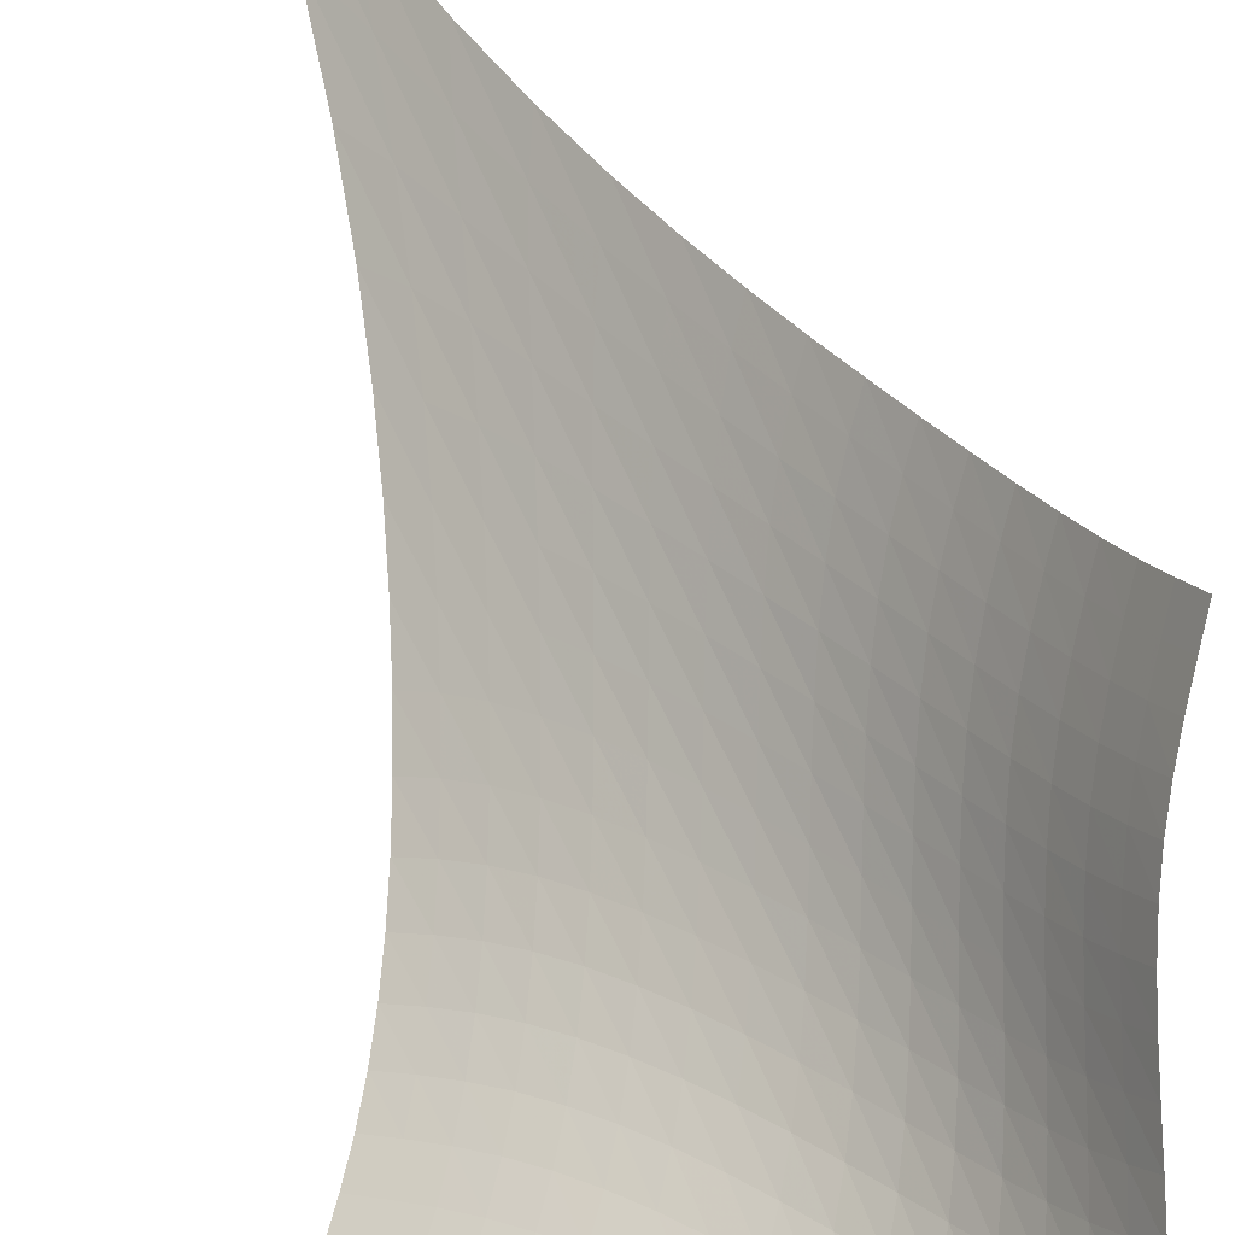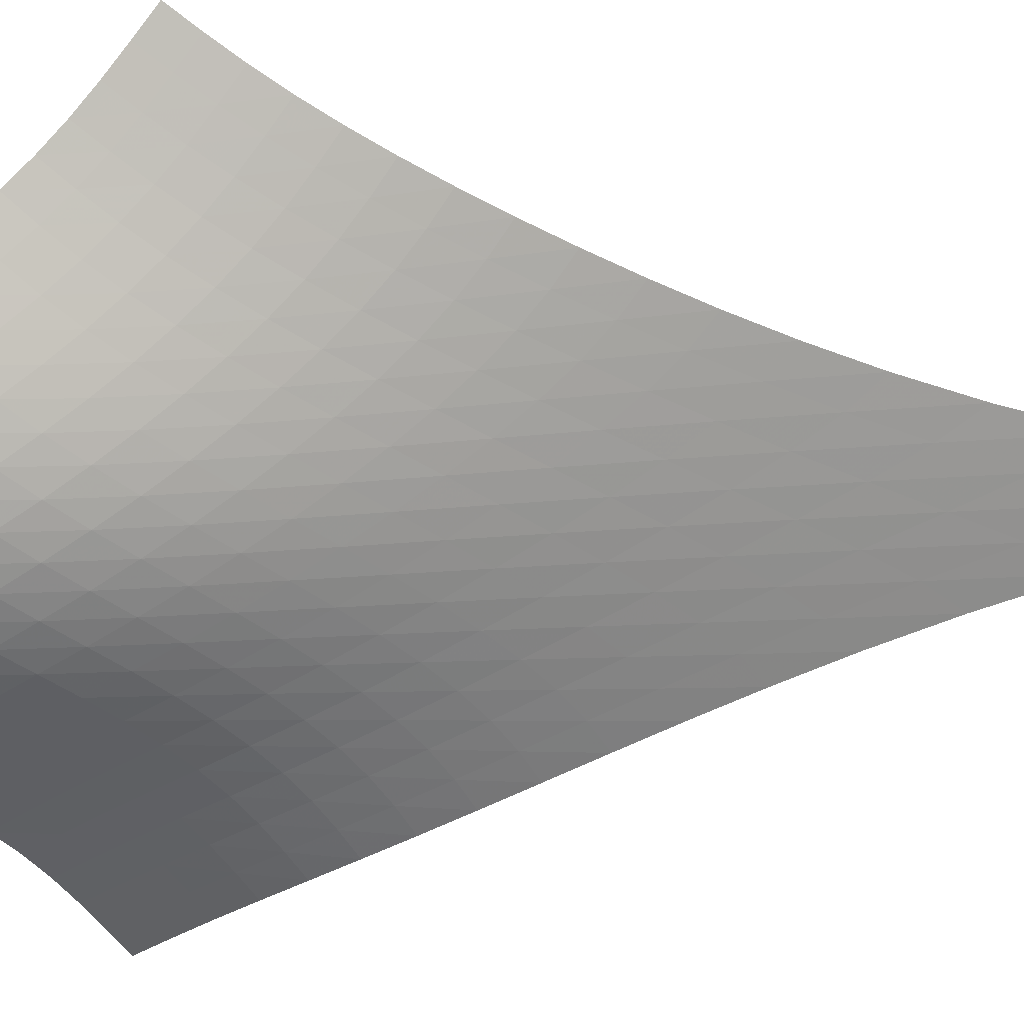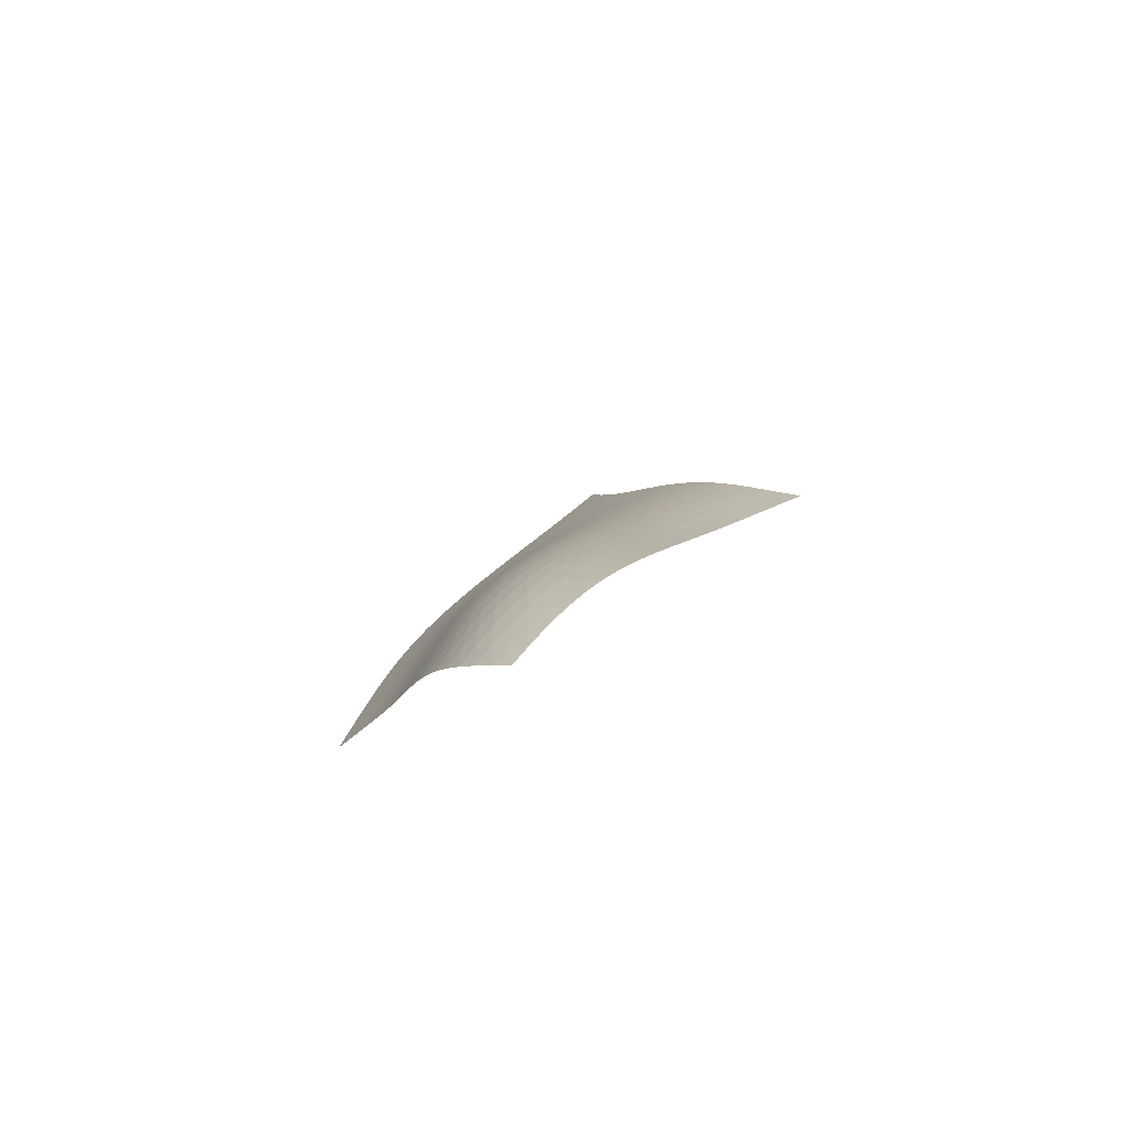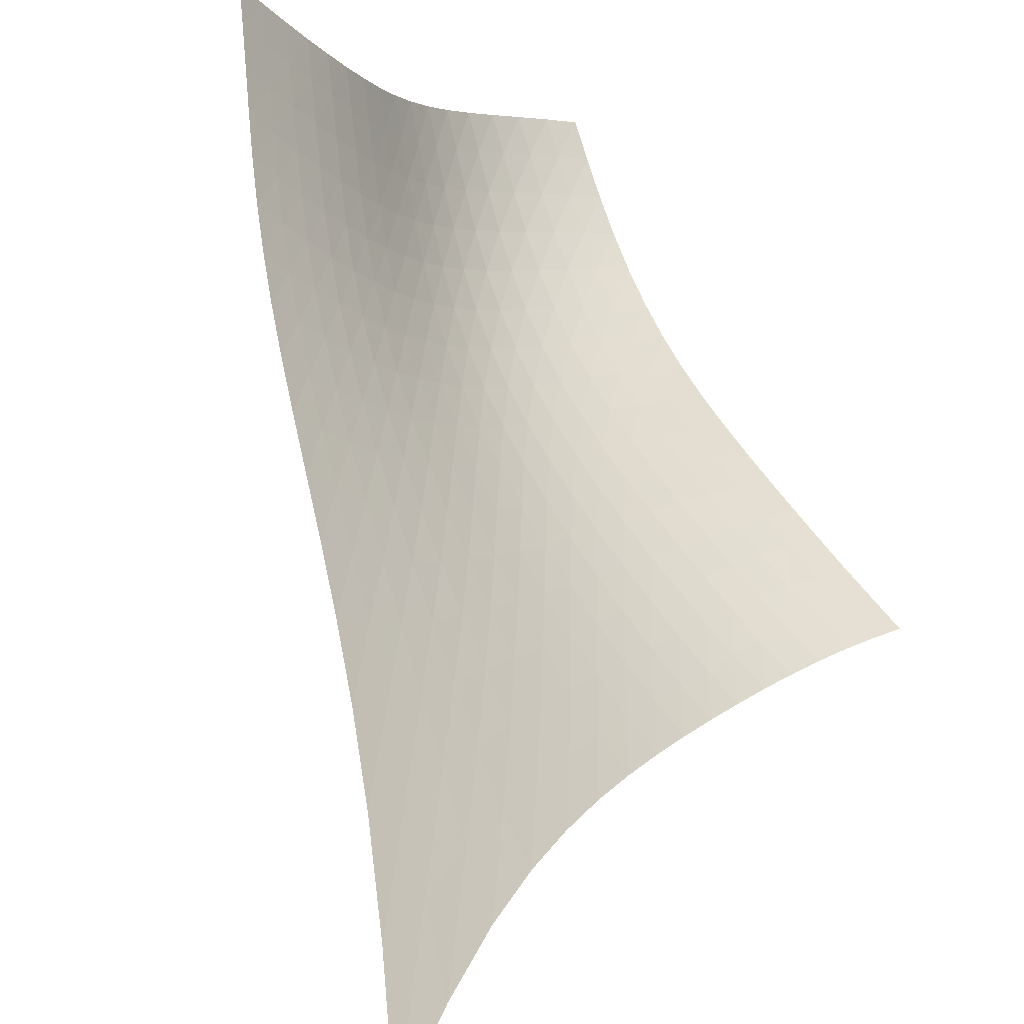
<metadata>
{"format":"obj","ext":"obj","renderer":"f3d","projection":"perspective","resolution":1024,"background":"white","views":[{"elev":51.7,"azim":-14.3,"up":"+Z"},{"elev":-22.7,"azim":85.1,"up":"+Z"},{"elev":-71.8,"azim":165.1,"up":"+Y"},{"elev":35.6,"azim":-168.4,"up":"+Z"}]}
</metadata>
<code>
v -6.491 -0.06224 6.491
v 1.367 -22.59 10.85
v -10.85 -22.59 -1.367
v -2.695 -32.8 2.695
v -10.43 -21.9 -1.145
v -10.01 -21.18 -0.9199
v -9.606 -20.41 -0.6825
v -9.223 -19.58 -0.421
v -8.864 -18.69 -0.1245
v -8.528 -17.75 0.2146
v -8.213 -16.73 0.6006
v -7.917 -15.64 1.035
v -7.638 -14.46 1.517
v -7.375 -13.18 2.047
v -7.13 -11.77 2.625
v -6.907 -10.17 3.255
v -6.713 -8.32 3.943
v -6.564 -6.103 4.702
v -6.485 -3.373 5.55
v -5.55 -3.373 6.485
v -4.702 -6.103 6.564
v -3.943 -8.32 6.713
v -3.255 -10.17 6.907
v -2.625 -11.77 7.13
v -2.047 -13.18 7.375
v -1.517 -14.46 7.638
v -1.035 -15.64 7.917
v -0.6006 -16.73 8.213
v -0.2146 -17.75 8.528
v 0.1245 -18.69 8.864
v 0.421 -19.58 9.223
v 0.6825 -20.41 9.606
v 0.9199 -21.18 10.01
v 1.145 -21.9 10.43
v 1.081 -23.05 10.25
v 0.8029 -23.51 9.658
v 0.5422 -24 9.084
v 0.309 -24.51 8.523
v 0.1086 -25.06 7.971
v -0.0601 -25.65 7.426
v -0.2048 -26.28 6.887
v -0.3387 -26.96 6.354
v -0.4781 -27.68 5.83
v -0.6406 -28.42 5.318
v -0.8427 -29.2 4.821
v -1.098 -29.98 4.343
v -1.415 -30.75 3.89
v -1.794 -31.49 3.464
v -2.227 -32.18 3.067
v -3.067 -32.18 2.227
v -3.464 -31.49 1.794
v -3.89 -30.75 1.415
v -4.343 -29.98 1.098
v -4.821 -29.2 0.8427
v -5.318 -28.42 0.6406
v -5.83 -27.68 0.4781
v -6.354 -26.96 0.3387
v -6.887 -26.28 0.2048
v -7.426 -25.65 0.0601
v -7.971 -25.06 -0.1086
v -8.523 -24.51 -0.309
v -9.084 -24 -0.5422
v -9.658 -23.51 -0.8029
v -10.25 -23.05 -1.081
v -5.727 -5.342 5.727
v -5.888 -7.405 4.97
v -6.074 -9.257 4.259
v -6.285 -10.9 3.596
v -6.516 -12.37 2.976
v -6.762 -13.71 2.4
v -7.023 -14.95 1.866
v -7.299 -16.1 1.377
v -7.593 -17.17 0.9341
v -7.907 -18.18 0.5385
v -8.244 -19.13 0.1896
v -8.605 -20.02 -0.1161
v -8.991 -20.85 -0.3854
v -9.399 -21.63 -0.6286
v -9.821 -22.36 -0.8575
v -4.97 -7.405 5.888
v -5.203 -8.902 5.203
v -5.431 -10.39 4.538
v -5.663 -11.8 3.901
v -5.903 -13.12 3.297
v -6.153 -14.36 2.726
v -6.413 -15.52 2.193
v -6.688 -16.63 1.7
v -6.98 -17.68 1.252
v -7.293 -18.67 0.8491
v -7.63 -19.61 0.4928
v -7.993 -20.49 0.1801
v -8.383 -21.32 -0.09541
v -8.796 -22.1 -0.3435
v -9.225 -22.82 -0.5761
v -4.259 -9.257 6.074
v -4.538 -10.39 5.431
v -4.796 -11.59 4.796
v -5.047 -12.79 4.181
v -5.297 -13.96 3.588
v -5.55 -15.1 3.023
v -5.81 -16.19 2.491
v -6.083 -17.24 1.996
v -6.373 -18.25 1.543
v -6.685 -19.21 1.135
v -7.022 -20.13 0.7726
v -7.388 -21.01 0.4545
v -7.782 -21.83 0.1746
v -8.202 -22.6 -0.07705
v -8.64 -23.32 -0.3125
v -3.596 -10.9 6.285
v -3.901 -11.8 5.663
v -4.181 -12.79 5.047
v -4.444 -13.83 4.444
v -4.7 -14.87 3.859
v -4.954 -15.9 3.297
v -5.213 -16.92 2.763
v -5.483 -17.91 2.264
v -5.771 -18.88 1.806
v -6.081 -19.81 1.391
v -6.419 -20.71 1.023
v -6.787 -21.57 0.7
v -7.186 -22.38 0.416
v -7.615 -23.14 0.1613
v -8.065 -23.84 -0.0767
v -2.976 -12.37 6.516
v -3.297 -13.12 5.903
v -3.588 -13.96 5.297
v -3.859 -14.87 4.7
v -4.117 -15.8 4.117
v -4.37 -16.75 3.554
v -4.625 -17.7 3.016
v -4.891 -18.64 2.511
v -5.174 -19.56 2.044
v -5.482 -20.46 1.621
v -5.82 -21.34 1.245
v -6.191 -22.18 0.9155
v -6.596 -22.97 0.6263
v -7.033 -23.72 0.3676
v -7.497 -24.41 0.1265
v -2.4 -13.71 6.762
v -2.726 -14.36 6.153
v -3.023 -15.1 5.55
v -3.297 -15.9 4.954
v -3.554 -16.75 4.37
v -3.802 -17.62 3.802
v -4.052 -18.51 3.258
v -4.311 -19.4 2.743
v -4.588 -20.29 2.266
v -4.892 -21.16 1.832
v -5.229 -22.01 1.446
v -5.602 -22.83 1.107
v -6.012 -23.61 0.8099
v -6.459 -24.34 0.5451
v -6.935 -25.02 0.2991
v -1.866 -14.95 7.023
v -2.193 -15.52 6.413
v -2.491 -16.19 5.81
v -2.763 -16.92 5.213
v -3.016 -17.7 4.625
v -3.258 -18.51 4.052
v -3.498 -19.34 3.498
v -3.748 -20.19 2.973
v -4.017 -21.04 2.483
v -4.316 -21.89 2.036
v -4.649 -22.72 1.637
v -5.024 -23.52 1.285
v -5.439 -24.29 0.9774
v -5.893 -25.01 0.7034
v -6.381 -25.67 0.4499
v -1.377 -16.1 7.299
v -1.7 -16.63 6.688
v -1.996 -17.24 6.083
v -2.264 -17.91 5.483
v -2.511 -18.64 4.891
v -2.743 -19.4 4.311
v -2.973 -20.19 3.748
v -3.211 -21 3.211
v -3.47 -21.82 2.708
v -3.76 -22.65 2.246
v -4.089 -23.46 1.831
v -4.462 -24.25 1.465
v -4.879 -25.01 1.143
v -5.34 -25.71 0.857
v -5.836 -26.36 0.5927
v -0.9341 -17.17 7.593
v -1.252 -17.68 6.98
v -1.543 -18.25 6.373
v -1.806 -18.88 5.771
v -2.044 -19.56 5.174
v -2.266 -20.29 4.588
v -2.483 -21.04 4.017
v -2.708 -21.82 3.47
v -2.954 -22.62 2.954
v -3.233 -23.43 2.477
v -3.554 -24.23 2.046
v -3.922 -25.01 1.662
v -4.34 -25.75 1.324
v -4.802 -26.45 1.023
v -5.304 -27.09 0.7443
v -0.5385 -18.18 7.907
v -0.8491 -18.67 7.293
v -1.135 -19.21 6.685
v -1.391 -19.81 6.081
v -1.621 -20.46 5.482
v -1.832 -21.16 4.892
v -2.036 -21.89 4.316
v -2.246 -22.65 3.76
v -2.477 -23.43 3.233
v -2.742 -24.22 2.742
v -3.052 -25.01 2.294
v -3.412 -25.78 1.893
v -3.825 -26.52 1.536
v -4.286 -27.21 1.217
v -4.789 -27.85 0.922
v -0.1896 -19.13 8.244
v -0.4928 -19.61 7.63
v -0.7726 -20.13 7.022
v -1.023 -20.71 6.419
v -1.245 -21.34 5.82
v -1.446 -22.01 5.229
v -1.637 -22.72 4.649
v -1.831 -23.46 4.089
v -2.046 -24.23 3.554
v -2.294 -25.01 3.052
v -2.589 -25.79 2.589
v -2.937 -26.56 2.17
v -3.34 -27.3 1.794
v -3.796 -27.99 1.455
v -4.294 -28.62 1.142
v 0.1161 -20.02 8.605
v -0.1801 -20.49 7.993
v -0.4545 -21.01 7.388
v -0.7 -21.57 6.787
v -0.9155 -22.18 6.191
v -1.107 -22.83 5.602
v -1.285 -23.52 5.024
v -1.465 -24.25 4.462
v -1.662 -25.01 3.922
v -1.893 -25.78 3.412
v -2.17 -26.56 2.937
v -2.502 -27.33 2.502
v -2.891 -28.07 2.107
v -3.335 -28.77 1.748
v -3.824 -29.4 1.415
v 0.3854 -20.85 8.991
v 0.09541 -21.32 8.383
v -0.1746 -21.83 7.782
v -0.416 -22.38 7.186
v -0.6263 -22.97 6.596
v -0.8099 -23.61 6.012
v -0.9774 -24.29 5.439
v -1.143 -25.01 4.879
v -1.324 -25.75 4.34
v -1.536 -26.52 3.825
v -1.794 -27.3 3.34
v -2.107 -28.07 2.891
v -2.479 -28.82 2.479
v -2.908 -29.52 2.102
v -3.384 -30.17 1.75
v 0.6286 -21.63 9.399
v 0.3435 -22.1 8.796
v 0.07705 -22.6 8.202
v -0.1613 -23.14 7.615
v -0.3676 -23.72 7.033
v -0.5451 -24.34 6.459
v -0.7034 -25.01 5.893
v -0.857 -25.71 5.34
v -1.023 -26.45 4.802
v -1.217 -27.21 4.286
v -1.455 -27.99 3.796
v -1.748 -28.77 3.335
v -2.102 -29.52 2.908
v -2.514 -30.24 2.514
v -2.973 -30.89 2.145
v 0.8575 -22.36 9.821
v 0.5761 -22.82 9.225
v 0.3125 -23.32 8.64
v 0.0767 -23.84 8.065
v -0.1265 -24.41 7.497
v -0.2991 -25.02 6.935
v -0.4499 -25.67 6.381
v -0.5927 -26.36 5.836
v -0.7443 -27.09 5.304
v -0.922 -27.85 4.789
v -1.142 -28.62 4.294
v -1.415 -29.4 3.824
v -1.75 -30.17 3.384
v -2.145 -30.89 2.973
v -2.591 -31.56 2.591
f 289 49 4
f 289 4 50
f 5 79 64
f 5 64 3
f 79 94 63
f 79 63 64
f 94 109 62
f 94 62 63
f 109 124 61
f 109 61 62
f 124 139 60
f 124 60 61
f 139 154 59
f 139 59 60
f 154 169 58
f 154 58 59
f 169 184 57
f 169 57 58
f 184 199 56
f 184 56 57
f 199 214 55
f 199 55 56
f 214 229 54
f 214 54 55
f 229 244 53
f 229 53 54
f 244 259 52
f 244 52 53
f 259 274 51
f 259 51 52
f 274 289 50
f 274 50 51
f 1 20 65
f 1 65 19
f 19 65 66
f 19 66 18
f 18 66 67
f 18 67 17
f 17 67 68
f 17 68 16
f 16 68 69
f 16 69 15
f 15 69 70
f 15 70 14
f 14 70 71
f 14 71 13
f 13 71 72
f 13 72 12
f 12 72 73
f 12 73 11
f 11 73 74
f 11 74 10
f 10 74 75
f 10 75 9
f 9 75 76
f 9 76 8
f 8 76 77
f 8 77 7
f 7 77 78
f 7 78 6
f 6 78 79
f 6 79 5
f 20 21 80
f 20 80 65
f 65 80 81
f 65 81 66
f 66 81 82
f 66 82 67
f 67 82 83
f 67 83 68
f 68 83 84
f 68 84 69
f 69 84 85
f 69 85 70
f 70 85 86
f 70 86 71
f 71 86 87
f 71 87 72
f 72 87 88
f 72 88 73
f 73 88 89
f 73 89 74
f 74 89 90
f 74 90 75
f 75 90 91
f 75 91 76
f 76 91 92
f 76 92 77
f 77 92 93
f 77 93 78
f 78 93 94
f 78 94 79
f 21 22 95
f 21 95 80
f 80 95 96
f 80 96 81
f 81 96 97
f 81 97 82
f 82 97 98
f 82 98 83
f 83 98 99
f 83 99 84
f 84 99 100
f 84 100 85
f 85 100 101
f 85 101 86
f 86 101 102
f 86 102 87
f 87 102 103
f 87 103 88
f 88 103 104
f 88 104 89
f 89 104 105
f 89 105 90
f 90 105 106
f 90 106 91
f 91 106 107
f 91 107 92
f 92 107 108
f 92 108 93
f 93 108 109
f 93 109 94
f 22 23 110
f 22 110 95
f 95 110 111
f 95 111 96
f 96 111 112
f 96 112 97
f 97 112 113
f 97 113 98
f 98 113 114
f 98 114 99
f 99 114 115
f 99 115 100
f 100 115 116
f 100 116 101
f 101 116 117
f 101 117 102
f 102 117 118
f 102 118 103
f 103 118 119
f 103 119 104
f 104 119 120
f 104 120 105
f 105 120 121
f 105 121 106
f 106 121 122
f 106 122 107
f 107 122 123
f 107 123 108
f 108 123 124
f 108 124 109
f 23 24 125
f 23 125 110
f 110 125 126
f 110 126 111
f 111 126 127
f 111 127 112
f 112 127 128
f 112 128 113
f 113 128 129
f 113 129 114
f 114 129 130
f 114 130 115
f 115 130 131
f 115 131 116
f 116 131 132
f 116 132 117
f 117 132 133
f 117 133 118
f 118 133 134
f 118 134 119
f 119 134 135
f 119 135 120
f 120 135 136
f 120 136 121
f 121 136 137
f 121 137 122
f 122 137 138
f 122 138 123
f 123 138 139
f 123 139 124
f 24 25 140
f 24 140 125
f 125 140 141
f 125 141 126
f 126 141 142
f 126 142 127
f 127 142 143
f 127 143 128
f 128 143 144
f 128 144 129
f 129 144 145
f 129 145 130
f 130 145 146
f 130 146 131
f 131 146 147
f 131 147 132
f 132 147 148
f 132 148 133
f 133 148 149
f 133 149 134
f 134 149 150
f 134 150 135
f 135 150 151
f 135 151 136
f 136 151 152
f 136 152 137
f 137 152 153
f 137 153 138
f 138 153 154
f 138 154 139
f 25 26 155
f 25 155 140
f 140 155 156
f 140 156 141
f 141 156 157
f 141 157 142
f 142 157 158
f 142 158 143
f 143 158 159
f 143 159 144
f 144 159 160
f 144 160 145
f 145 160 161
f 145 161 146
f 146 161 162
f 146 162 147
f 147 162 163
f 147 163 148
f 148 163 164
f 148 164 149
f 149 164 165
f 149 165 150
f 150 165 166
f 150 166 151
f 151 166 167
f 151 167 152
f 152 167 168
f 152 168 153
f 153 168 169
f 153 169 154
f 26 27 170
f 26 170 155
f 155 170 171
f 155 171 156
f 156 171 172
f 156 172 157
f 157 172 173
f 157 173 158
f 158 173 174
f 158 174 159
f 159 174 175
f 159 175 160
f 160 175 176
f 160 176 161
f 161 176 177
f 161 177 162
f 162 177 178
f 162 178 163
f 163 178 179
f 163 179 164
f 164 179 180
f 164 180 165
f 165 180 181
f 165 181 166
f 166 181 182
f 166 182 167
f 167 182 183
f 167 183 168
f 168 183 184
f 168 184 169
f 27 28 185
f 27 185 170
f 170 185 186
f 170 186 171
f 171 186 187
f 171 187 172
f 172 187 188
f 172 188 173
f 173 188 189
f 173 189 174
f 174 189 190
f 174 190 175
f 175 190 191
f 175 191 176
f 176 191 192
f 176 192 177
f 177 192 193
f 177 193 178
f 178 193 194
f 178 194 179
f 179 194 195
f 179 195 180
f 180 195 196
f 180 196 181
f 181 196 197
f 181 197 182
f 182 197 198
f 182 198 183
f 183 198 199
f 183 199 184
f 28 29 200
f 28 200 185
f 185 200 201
f 185 201 186
f 186 201 202
f 186 202 187
f 187 202 203
f 187 203 188
f 188 203 204
f 188 204 189
f 189 204 205
f 189 205 190
f 190 205 206
f 190 206 191
f 191 206 207
f 191 207 192
f 192 207 208
f 192 208 193
f 193 208 209
f 193 209 194
f 194 209 210
f 194 210 195
f 195 210 211
f 195 211 196
f 196 211 212
f 196 212 197
f 197 212 213
f 197 213 198
f 198 213 214
f 198 214 199
f 29 30 215
f 29 215 200
f 200 215 216
f 200 216 201
f 201 216 217
f 201 217 202
f 202 217 218
f 202 218 203
f 203 218 219
f 203 219 204
f 204 219 220
f 204 220 205
f 205 220 221
f 205 221 206
f 206 221 222
f 206 222 207
f 207 222 223
f 207 223 208
f 208 223 224
f 208 224 209
f 209 224 225
f 209 225 210
f 210 225 226
f 210 226 211
f 211 226 227
f 211 227 212
f 212 227 228
f 212 228 213
f 213 228 229
f 213 229 214
f 30 31 230
f 30 230 215
f 215 230 231
f 215 231 216
f 216 231 232
f 216 232 217
f 217 232 233
f 217 233 218
f 218 233 234
f 218 234 219
f 219 234 235
f 219 235 220
f 220 235 236
f 220 236 221
f 221 236 237
f 221 237 222
f 222 237 238
f 222 238 223
f 223 238 239
f 223 239 224
f 224 239 240
f 224 240 225
f 225 240 241
f 225 241 226
f 226 241 242
f 226 242 227
f 227 242 243
f 227 243 228
f 228 243 244
f 228 244 229
f 31 32 245
f 31 245 230
f 230 245 246
f 230 246 231
f 231 246 247
f 231 247 232
f 232 247 248
f 232 248 233
f 233 248 249
f 233 249 234
f 234 249 250
f 234 250 235
f 235 250 251
f 235 251 236
f 236 251 252
f 236 252 237
f 237 252 253
f 237 253 238
f 238 253 254
f 238 254 239
f 239 254 255
f 239 255 240
f 240 255 256
f 240 256 241
f 241 256 257
f 241 257 242
f 242 257 258
f 242 258 243
f 243 258 259
f 243 259 244
f 32 33 260
f 32 260 245
f 245 260 261
f 245 261 246
f 246 261 262
f 246 262 247
f 247 262 263
f 247 263 248
f 248 263 264
f 248 264 249
f 249 264 265
f 249 265 250
f 250 265 266
f 250 266 251
f 251 266 267
f 251 267 252
f 252 267 268
f 252 268 253
f 253 268 269
f 253 269 254
f 254 269 270
f 254 270 255
f 255 270 271
f 255 271 256
f 256 271 272
f 256 272 257
f 257 272 273
f 257 273 258
f 258 273 274
f 258 274 259
f 33 34 275
f 33 275 260
f 260 275 276
f 260 276 261
f 261 276 277
f 261 277 262
f 262 277 278
f 262 278 263
f 263 278 279
f 263 279 264
f 264 279 280
f 264 280 265
f 265 280 281
f 265 281 266
f 266 281 282
f 266 282 267
f 267 282 283
f 267 283 268
f 268 283 284
f 268 284 269
f 269 284 285
f 269 285 270
f 270 285 286
f 270 286 271
f 271 286 287
f 271 287 272
f 272 287 288
f 272 288 273
f 273 288 289
f 273 289 274
f 34 2 35
f 34 35 275
f 275 35 36
f 275 36 276
f 276 36 37
f 276 37 277
f 277 37 38
f 277 38 278
f 278 38 39
f 278 39 279
f 279 39 40
f 279 40 280
f 280 40 41
f 280 41 281
f 281 41 42
f 281 42 282
f 282 42 43
f 282 43 283
f 283 43 44
f 283 44 284
f 284 44 45
f 284 45 285
f 285 45 46
f 285 46 286
f 286 46 47
f 286 47 287
f 287 47 48
f 287 48 288
f 288 48 49
f 288 49 289

</code>
